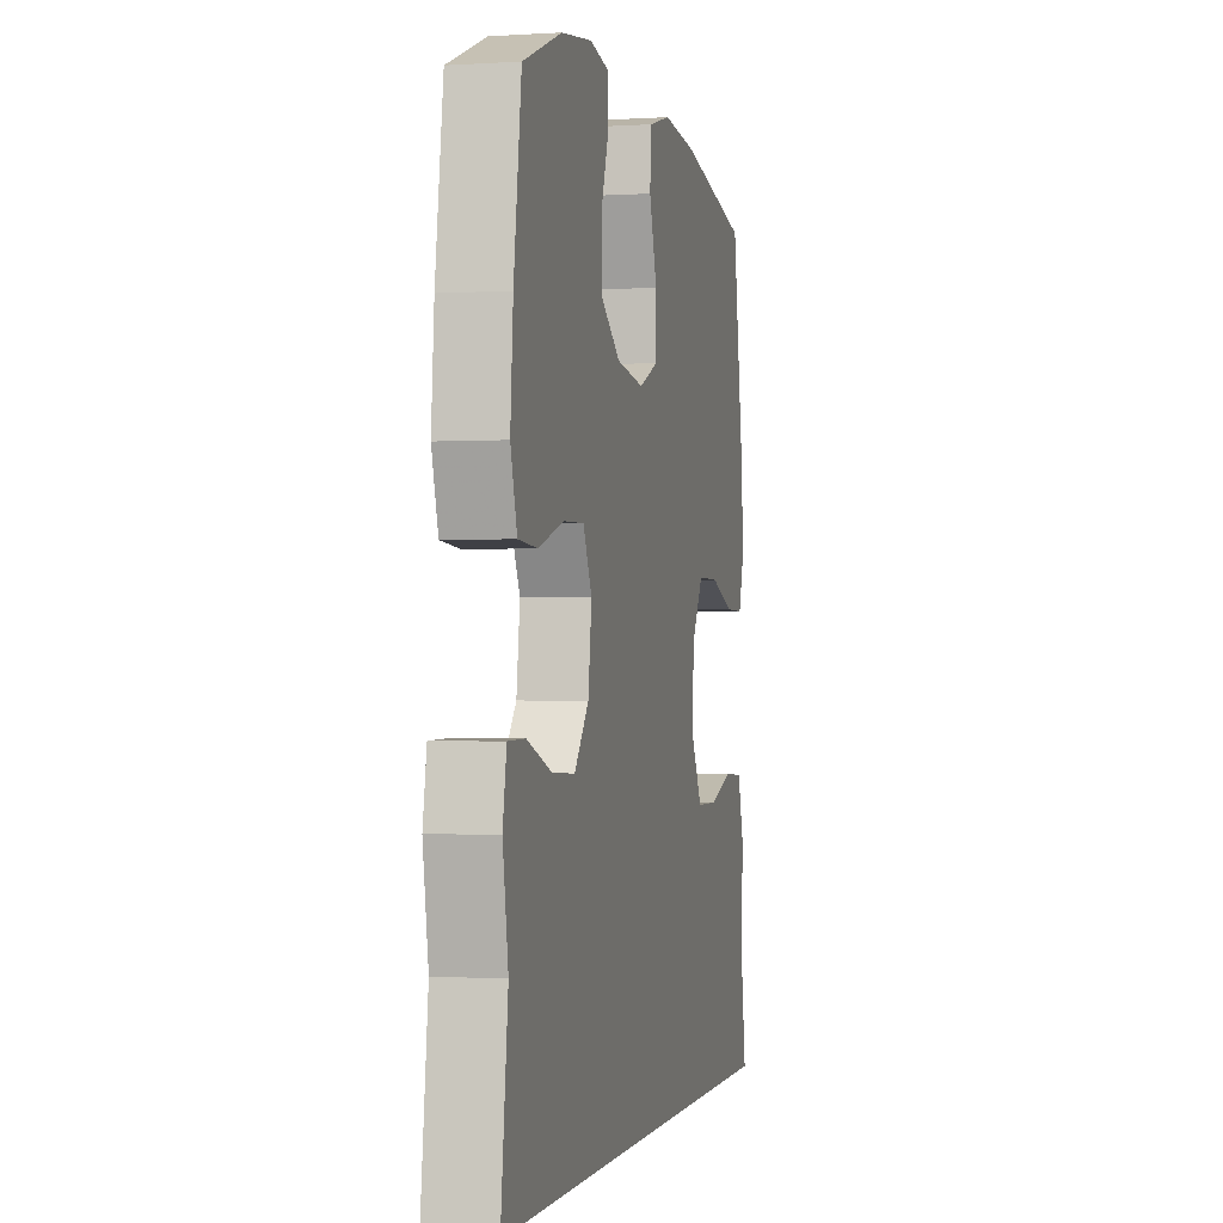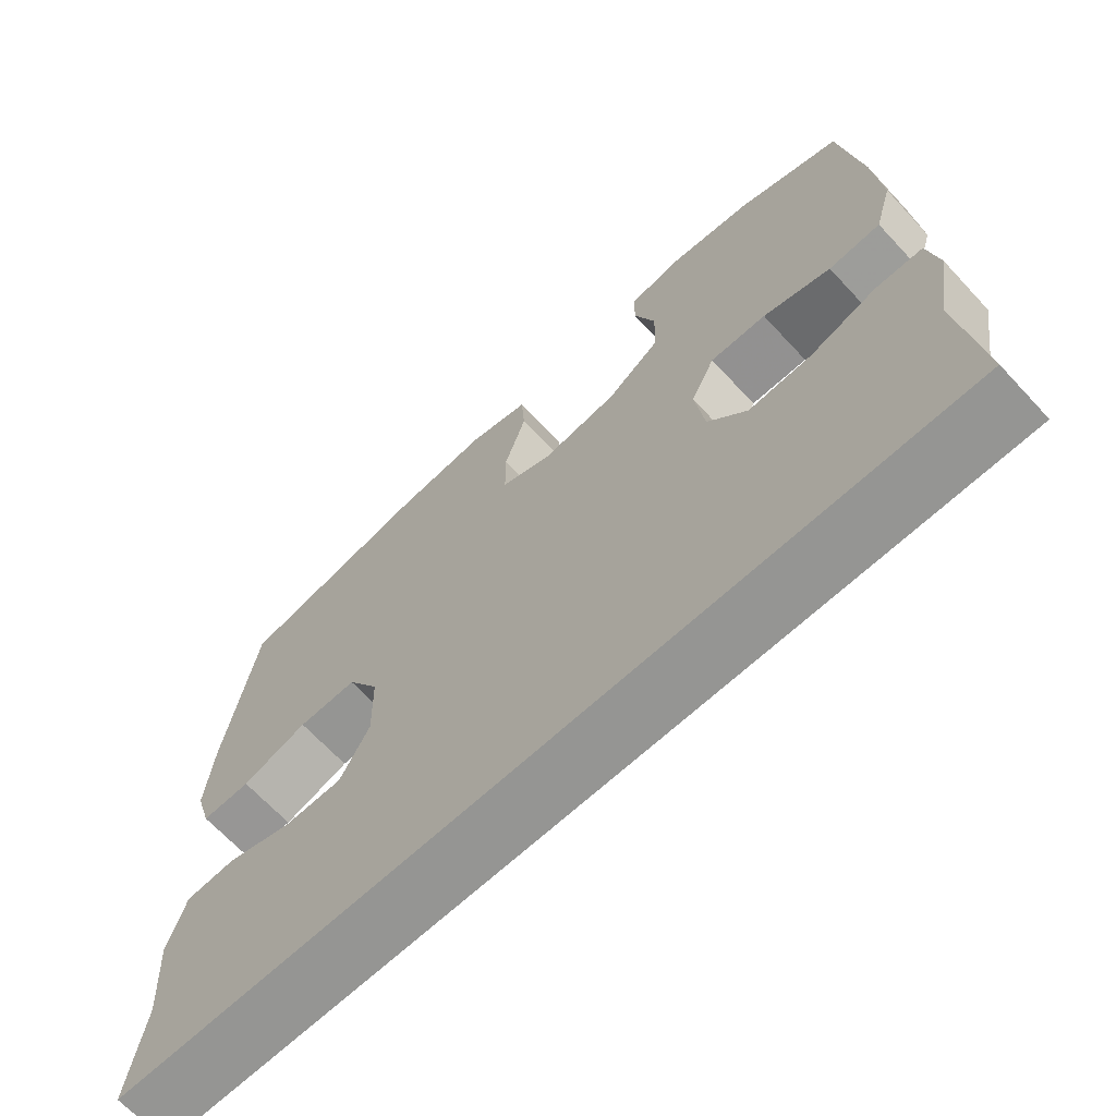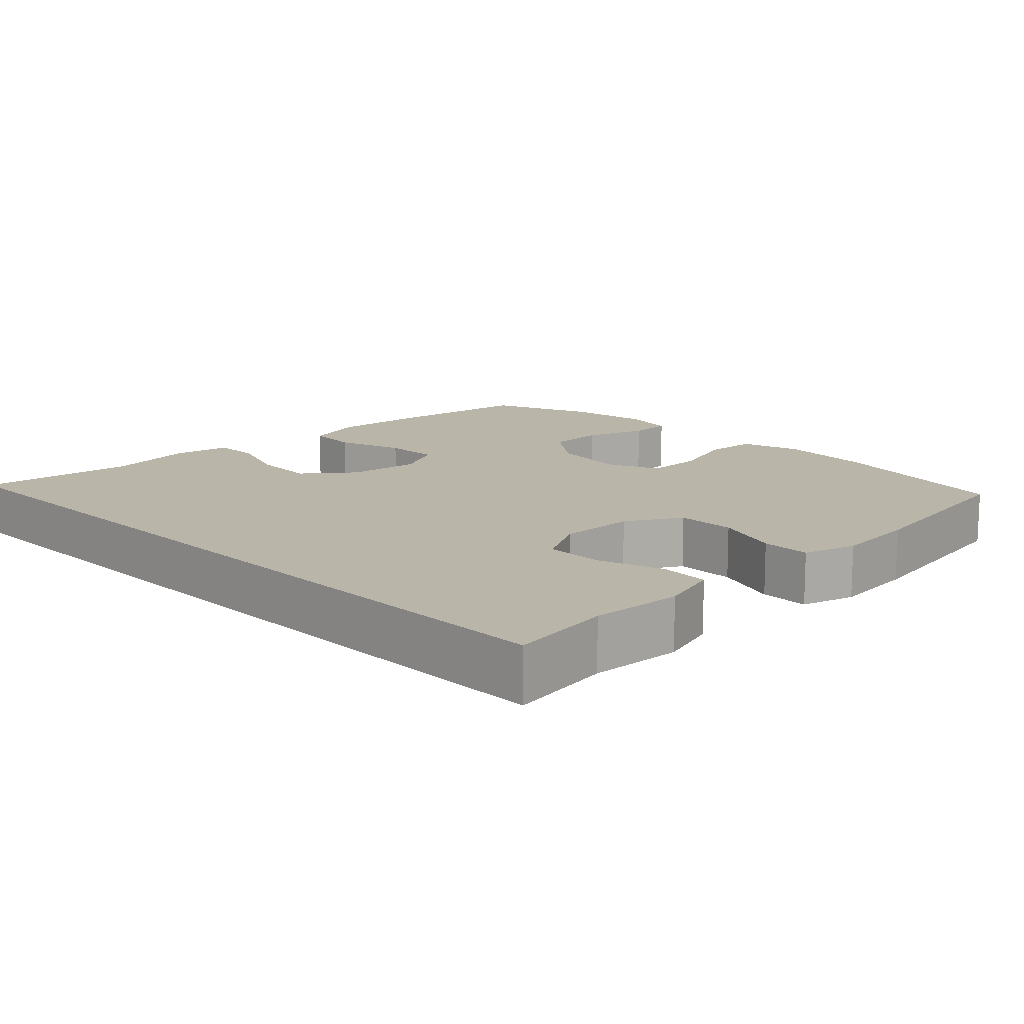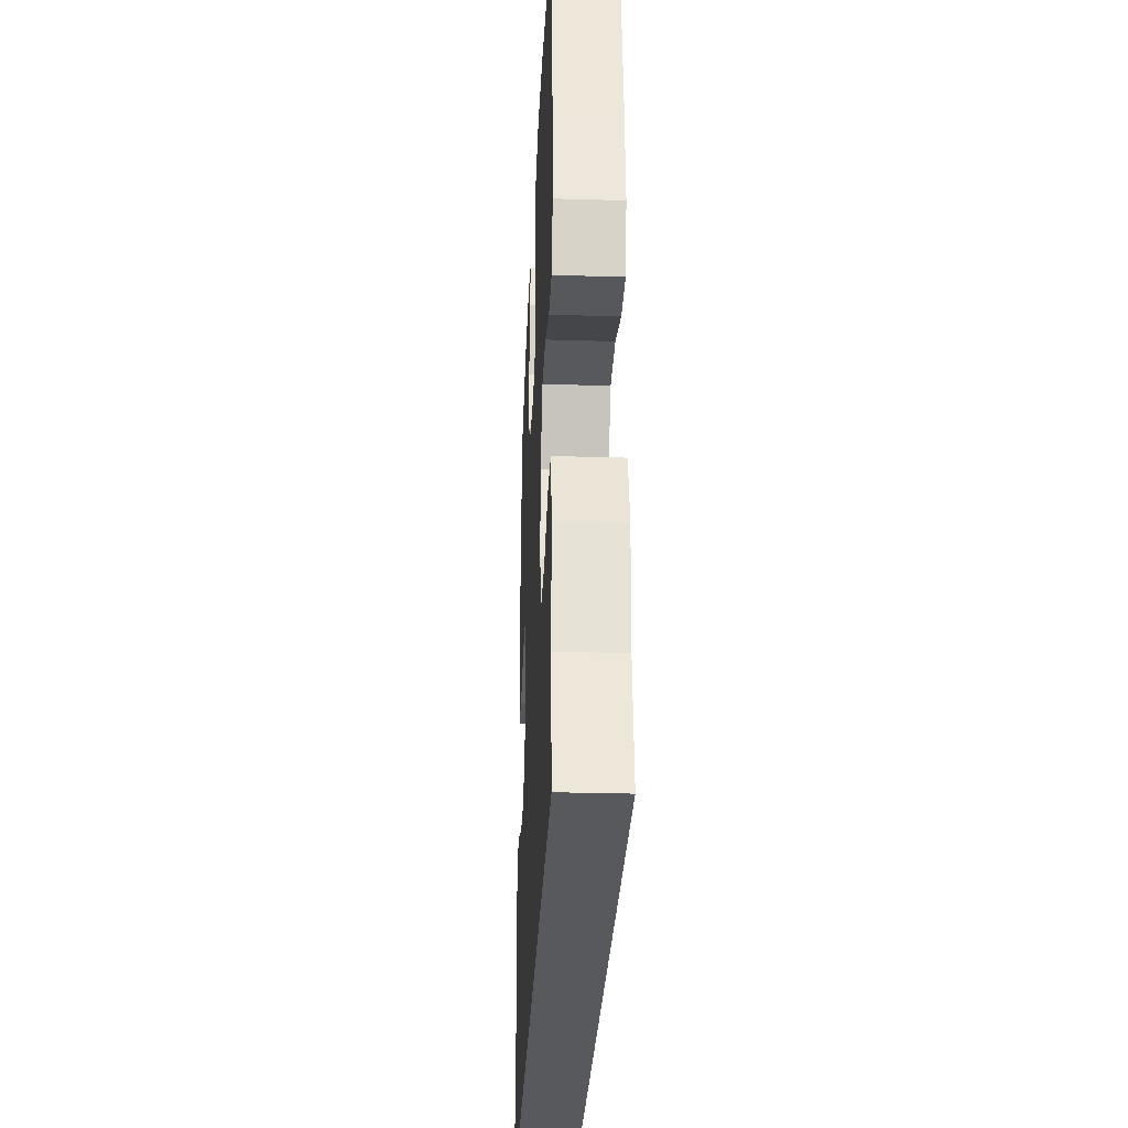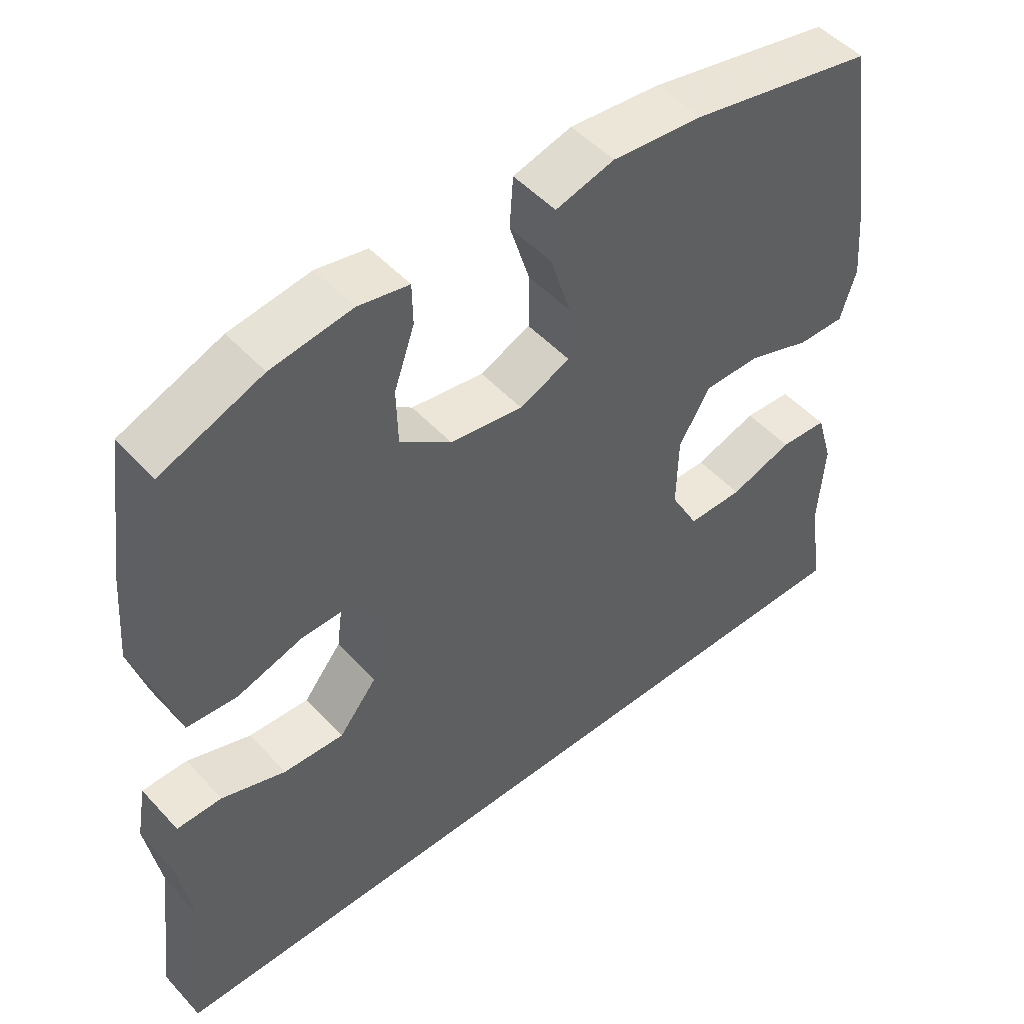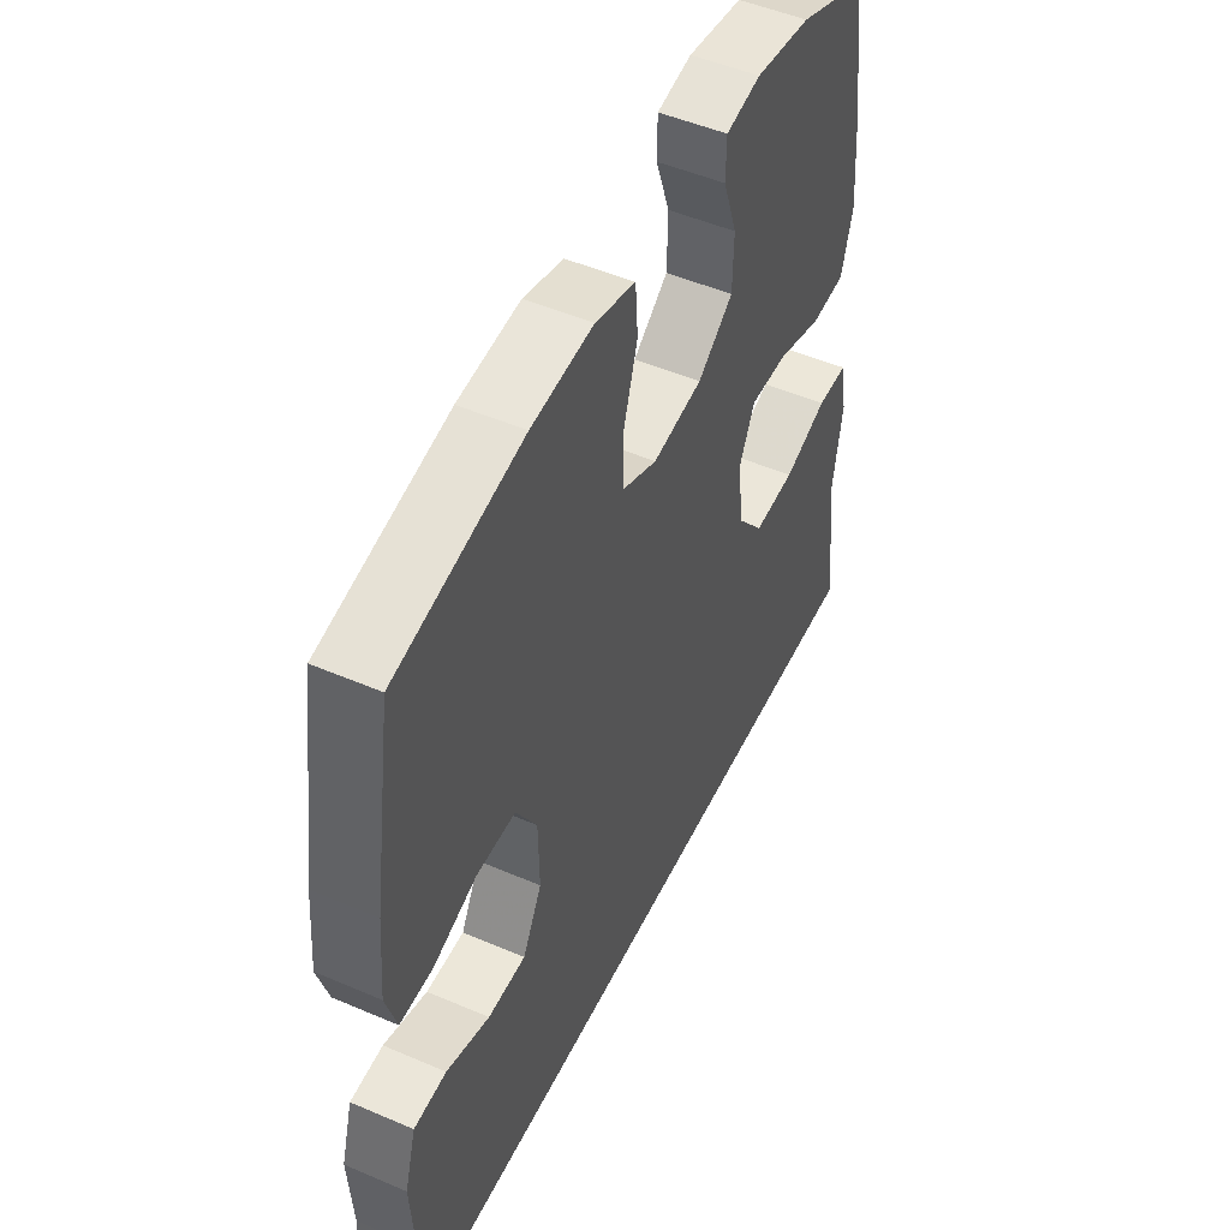
<metadata>
{"format":"obj","ext":"obj","renderer":"f3d","projection":"perspective","resolution":1024,"background":"white","views":[{"elev":-1.3,"azim":103.0,"up":"+Z"},{"elev":-67.3,"azim":42.9,"up":"+Z"},{"elev":13.5,"azim":-134.5,"up":"+Y"},{"elev":-29.4,"azim":-92.5,"up":"+Z"},{"elev":49.8,"azim":139.4,"up":"+Z"},{"elev":49.9,"azim":-64.7,"up":"+Z"}]}
</metadata>
<code>
v -0.5 0.07 0.5
v -0.238 0.07 0.554
v -0.11 0.07 0.566
v -0.027 0.07 0.543
v -0.022 0.07 0.47
v -0.051 0.07 0.376
v -0.051 0.07 0.297
v 0.021 0.07 0.266
v 0.124 0.07 0.281
v 0.197 0.07 0.335
v 0.199 0.07 0.416
v 0.17 0.07 0.5
v 0.171 0.07 0.559
v 0.243 0.07 0.573
v 0.357 0.07 0.556
v 0.5 0.07 0.5
v 0.528 0.07 0.298
v 0.538 0.07 0.17
v 0.514 0.07 0.087
v 0.443 0.07 0.082
v 0.35 0.07 0.111
v 0.273 0.07 0.113
v 0.24 0.07 0.045
v 0.253 0.07 -0.053
v 0.307 0.07 -0.12
v 0.393 0.07 -0.116
v 0.484 0.07 -0.084
v 0.548 0.07 -0.085
v 0.562 0.07 -0.163
v 0.542 0.07 -0.285
v 0.568 0.07 -0.5
v -0.559 0.07 -0.5
v -0.538 0.07 -0.357
v -0.546 0.07 -0.23
v -0.522 0.07 -0.148
v -0.454 0.07 -0.144
v -0.364 0.07 -0.174
v -0.285 0.07 -0.174
v -0.245 0.07 -0.099
v -0.247 0.07 0.006
v -0.291 0.07 0.081
v -0.372 0.07 0.081
v -0.462 0.07 0.049
v -0.529 0.07 0.048
v -0.551 0.07 0.121
v -0.541 0.07 0.236
v -0.5 0 0.5
v -0.238 0 0.554
v -0.11 0 0.566
v -0.027 0 0.543
v -0.022 0 0.47
v -0.051 0 0.376
v -0.051 0 0.297
v 0.021 0 0.266
v 0.124 0 0.281
v 0.197 0 0.335
v 0.199 0 0.416
v 0.17 0 0.5
v 0.171 0 0.559
v 0.243 0 0.573
v 0.357 0 0.556
v 0.5 0 0.5
v 0.528 0 0.298
v 0.538 0 0.17
v 0.514 0 0.087
v 0.443 0 0.082
v 0.35 0 0.111
v 0.273 0 0.113
v 0.24 0 0.045
v 0.253 0 -0.053
v 0.307 0 -0.12
v 0.393 0 -0.116
v 0.484 0 -0.084
v 0.548 0 -0.085
v 0.562 0 -0.163
v 0.542 0 -0.285
v 0.568 0 -0.5
v -0.559 0 -0.5
v -0.538 0 -0.357
v -0.546 0 -0.23
v -0.522 0 -0.148
v -0.454 0 -0.144
v -0.364 0 -0.174
v -0.285 0 -0.174
v -0.245 0 -0.099
v -0.247 0 0.006
v -0.291 0 0.081
v -0.372 0 0.081
v -0.462 0 0.049
v -0.529 0 0.048
v -0.551 0 0.121
v -0.541 0 0.236
f 42 43 44 45
f 41 42 45 46
f 34 35 36 37
f 33 34 37 38
f 30 31 32 33
f 30 33 38
f 29 30 38 39
f 26 27 28 29
f 25 26 29
f 18 19 20 21
f 18 21 22
f 17 18 22
f 16 17 22
f 15 16 22
f 14 15 22 23
f 11 12 13 14
f 10 11 14 23
f 3 4 5 6
f 3 6 7
f 2 3 7
f 41 46 1 2
f 40 41 2 7
f 39 40 7 8
f 25 29 39
f 24 25 39
f 24 39 8 9
f 9 10 23 24
f 91 90 89 88
f 92 91 88 87
f 83 82 81 80
f 84 83 80 79
f 79 78 77 76
f 84 79 76
f 85 84 76 75
f 75 74 73 72
f 75 72 71
f 67 66 65 64
f 68 67 64
f 68 64 63
f 68 63 62
f 68 62 61
f 69 68 61 60
f 60 59 58 57
f 69 60 57 56
f 52 51 50 49
f 53 52 49
f 53 49 48
f 48 47 92 87
f 53 48 87 86
f 54 53 86 85
f 85 75 71
f 85 71 70
f 55 54 85 70
f 70 69 56 55
f 1 47 48 2
f 2 48 49 3
f 3 49 50 4
f 4 50 51 5
f 5 51 52 6
f 6 52 53 7
f 7 53 54 8
f 8 54 55 9
f 9 55 56 10
f 10 56 57 11
f 11 57 58 12
f 12 58 59 13
f 13 59 60 14
f 14 60 61 15
f 15 61 62 16
f 16 62 63 17
f 17 63 64 18
f 18 64 65 19
f 19 65 66 20
f 20 66 67 21
f 21 67 68 22
f 22 68 69 23
f 23 69 70 24
f 24 70 71 25
f 25 71 72 26
f 26 72 73 27
f 27 73 74 28
f 28 74 75 29
f 29 75 76 30
f 30 76 77 31
f 31 77 78 32
f 32 78 79 33
f 33 79 80 34
f 34 80 81 35
f 35 81 82 36
f 36 82 83 37
f 37 83 84 38
f 38 84 85 39
f 39 85 86 40
f 40 86 87 41
f 41 87 88 42
f 42 88 89 43
f 43 89 90 44
f 44 90 91 45
f 45 91 92 46
f 46 92 47 1

</code>
